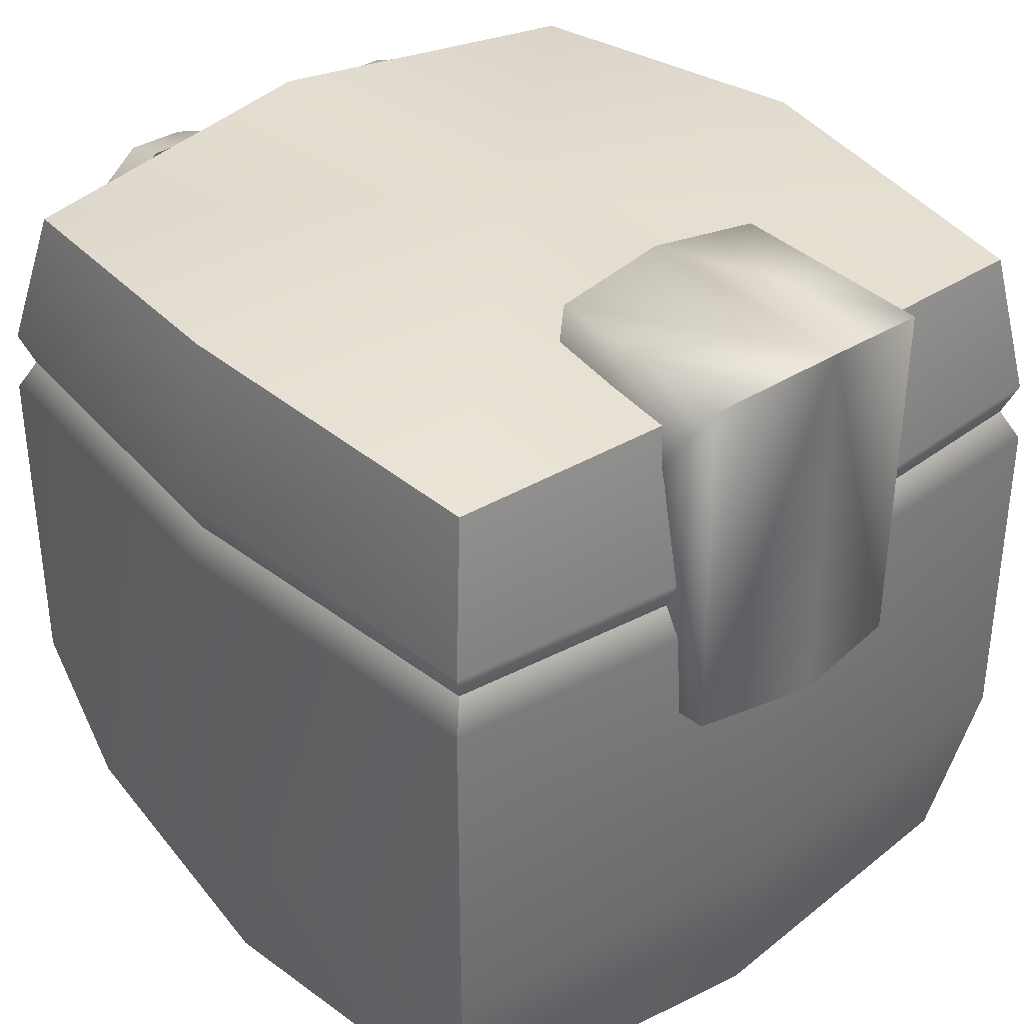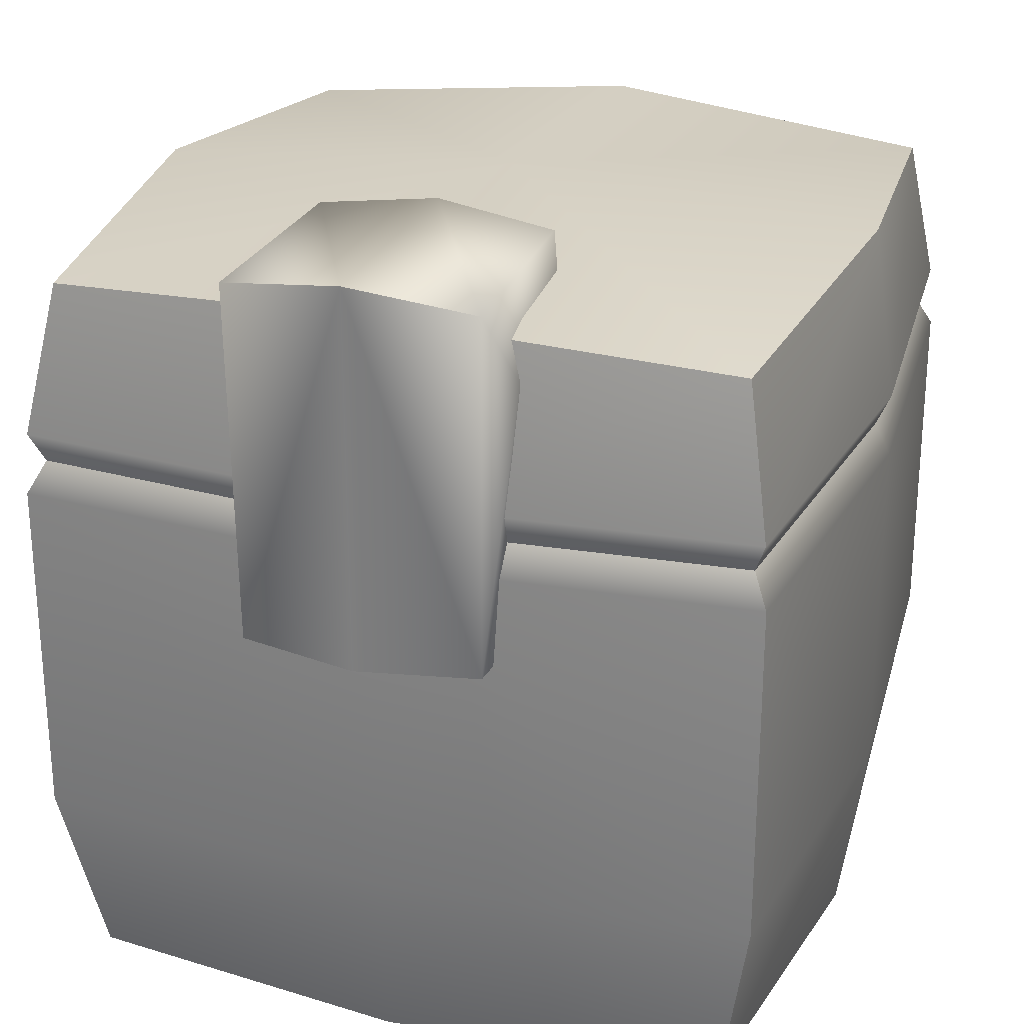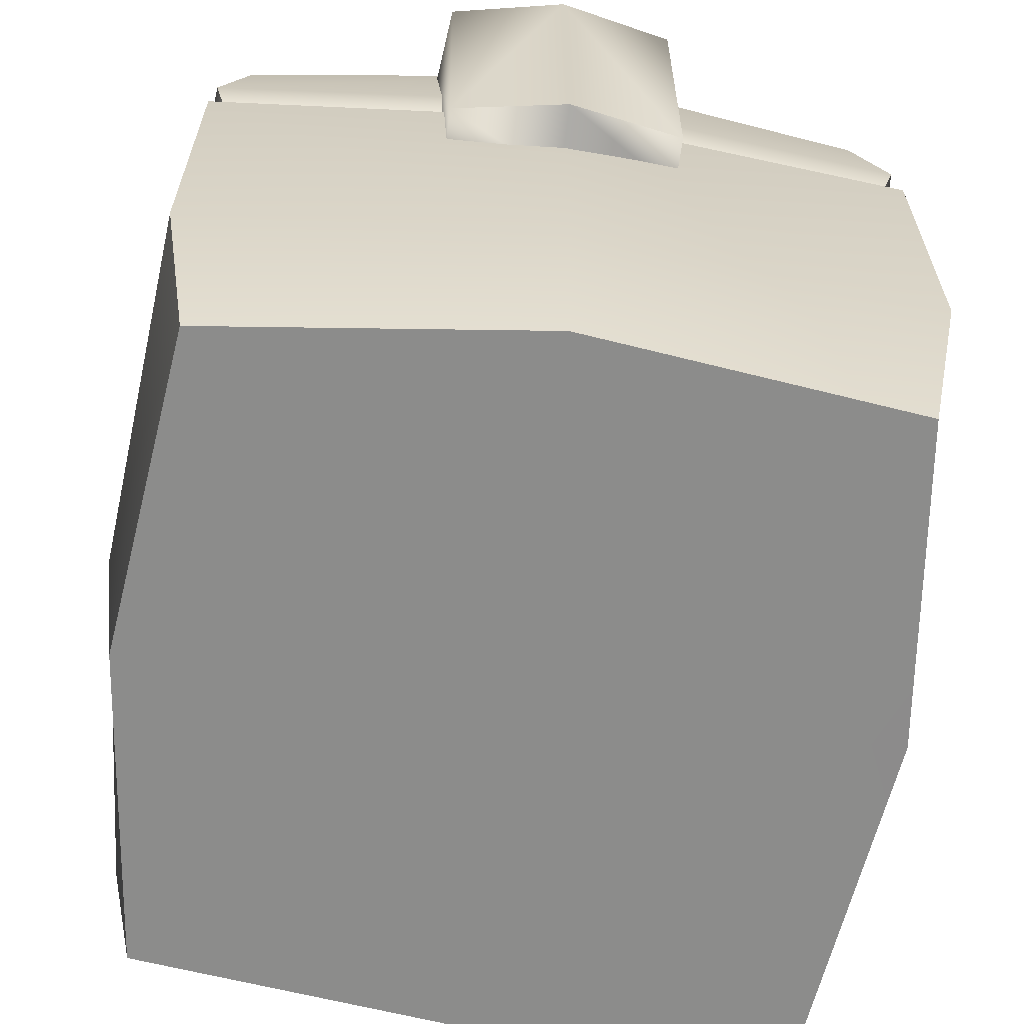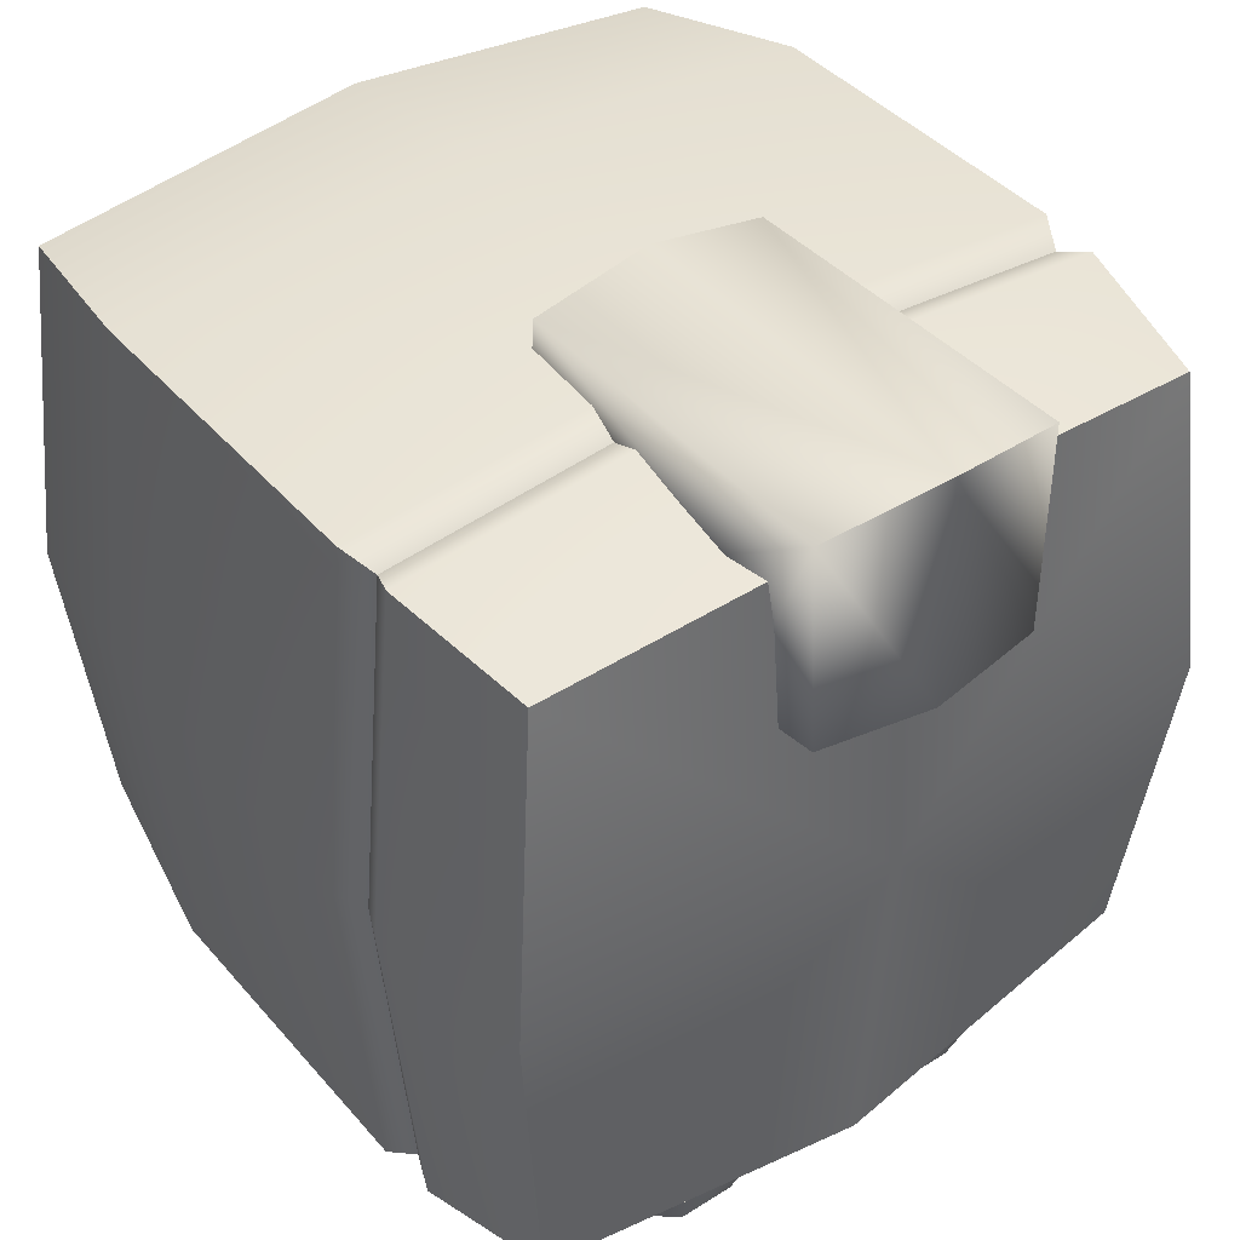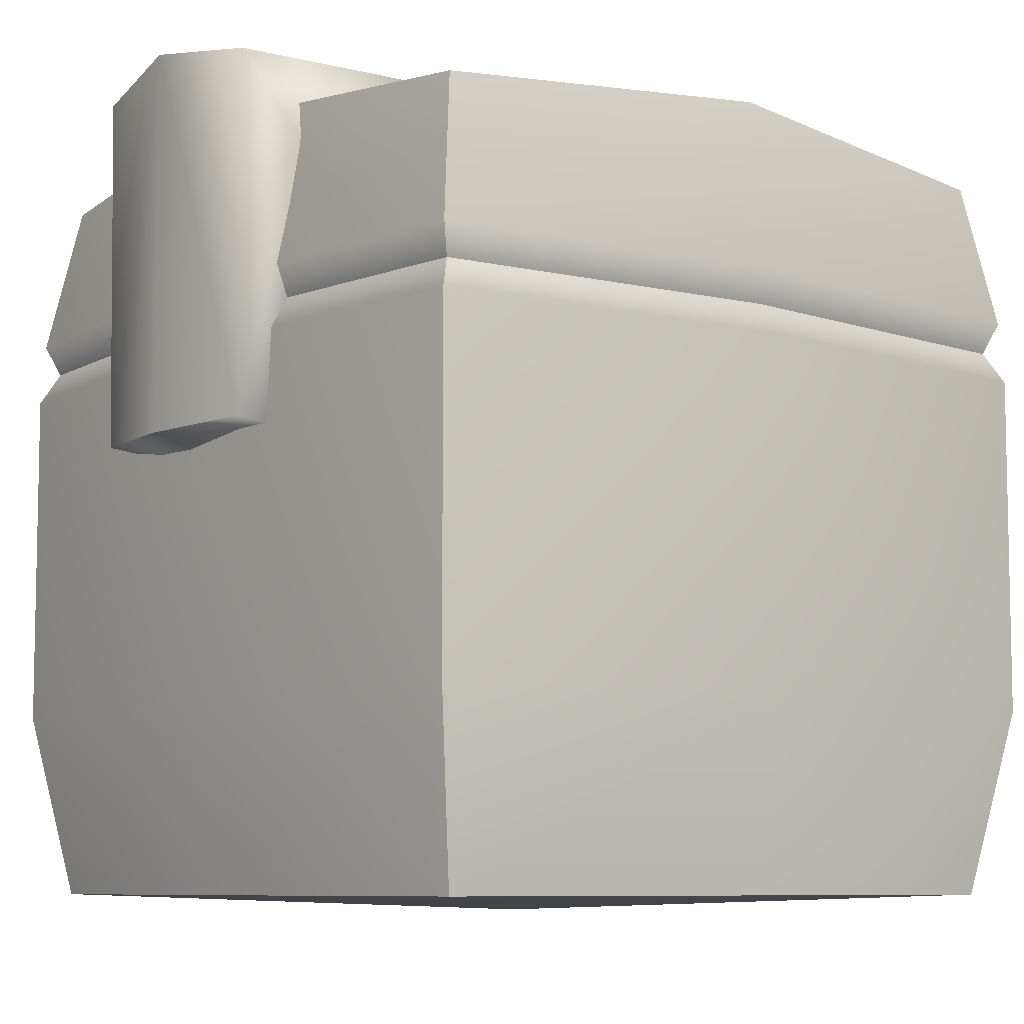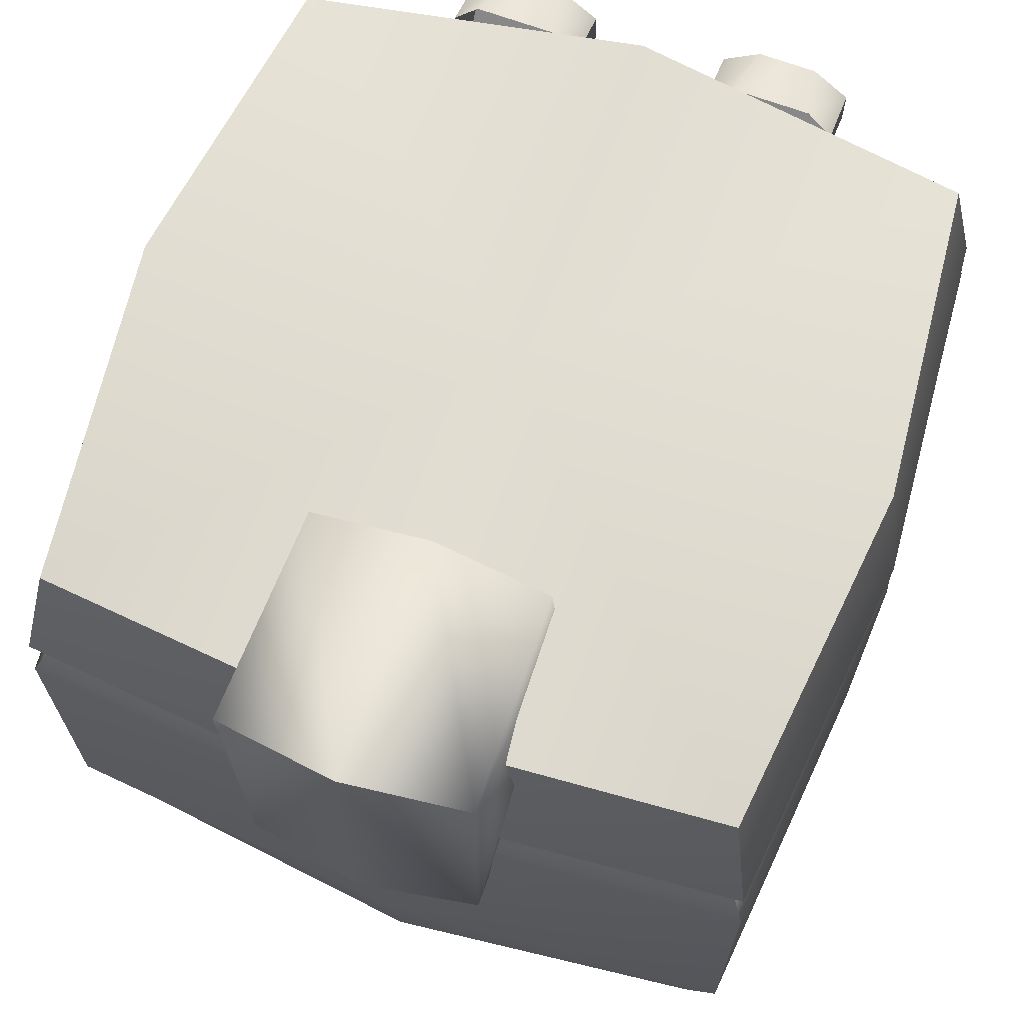
<metadata>
{"format":"obj","ext":"obj","renderer":"f3d","projection":"perspective","resolution":1024,"background":"white","views":[{"elev":35.9,"azim":-39.7,"up":"+Y"},{"elev":25.8,"azim":19.4,"up":"+Y"},{"elev":-64.1,"azim":-7.6,"up":"+Y"},{"elev":42.0,"azim":142.9,"up":"+Z"},{"elev":-8.0,"azim":51.7,"up":"+Y"},{"elev":68.3,"azim":20.2,"up":"+Y"}]}
</metadata>
<code>
g ChestS
v -0.5977 0.02773 0.5965
v 1.431e-05 -1.431e-05 -1.431e-05
v -0.6674 0.02804 -1.431e-05
v 1.431e-05 0.02804 0.6674
v 1.431e-05 0.3563 0.7128
v 0.6563 0.3605 0.6563
v 0.5974 0.02773 0.5969
v 0.6674 0.02804 -1.431e-05
v 0.7127 0.3563 -1.431e-05
v 0.6563 0.3605 -0.6563
v 0.5977 0.02773 -0.5965
v 1.431e-05 0.02804 -0.6674
v 1.431e-05 0.3563 -0.7127
v -0.6563 0.3605 -0.6563
v -0.5966 0.02773 -0.5976
v -0.6674 0.02804 -1.431e-05
v -0.7128 0.3563 -1.431e-05
v -0.6563 0.3605 0.6563
v -0.5977 0.02773 0.5965
v 1.431e-05 0.9768 0.7132
v 0.6569 0.9768 0.6569
v 1.431e-05 0.9768 -0.7132
v -0.6569 0.9768 -0.6569
v 0.7132 0.9768 -1.431e-05
v 0.6569 0.9768 -0.6569
v -0.7132 0.9768 -1.431e-05
v -0.6569 0.9768 0.6569
v 0.6569 0.9768 0.6569
v 0.6563 0.3605 0.6563
v -0.6569 0.9768 -0.6569
v -0.6563 0.3605 -0.6563
v -0.6569 0.9768 -0.6569
v 1.431e-05 0.9768 -0.7132
v 1.431e-05 1.033 -0.6853
v -0.6292 1.032 -0.6292
v 0.6569 0.9768 -0.6569
v 0.7132 0.9768 -1.431e-05
v 0.6853 1.033 -1.431e-05
v 0.6292 1.032 -0.6292
v -0.6569 0.9768 0.6569
v -0.7132 0.9768 -1.431e-05
v -0.6853 1.033 -1.431e-05
v -0.6295 1.032 0.6295
v 0.6569 0.9768 0.6569
v 1.431e-05 0.9768 0.7132
v 1.431e-05 1.032 0.6853
v 0.629 1.032 0.6292
v 0.3119 0.7704 -0.7064
v 0.2928 0.8147 -0.789
v 0.1894 0.8147 -0.789
v 0.1703 0.7704 -0.7064
v 0.3581 0.8301 -0.7064
v 0.3119 0.7704 -0.7064
v 0.3466 1.087 -0.7064
v 0.1241 1.087 -0.7064
v 0.1703 0.7704 -0.7064
v 0.1241 0.8301 -0.7064
v 0.3581 0.8301 -0.7064
v 0.3581 1.008 -0.789
v 0.3581 0.8745 -0.789
v 0.3466 1.087 -0.7064
v 0.1241 1.008 -0.789
v 0.1241 0.8745 -0.789
v 0.1894 0.8147 -0.789
v 0.3581 1.008 -0.789
v 0.2928 0.8147 -0.789
v 0.3581 0.8745 -0.789
v 0.1241 0.8301 -0.7064
v 0.1241 0.8745 -0.789
v 0.1241 1.008 -0.789
v 0.1241 1.087 -0.7064
v 0.3581 1.008 -0.789
v 0.3466 1.087 -0.7064
v 0.1241 1.087 -0.7064
v 0.1241 1.008 -0.789
v 0.3581 0.8301 -0.7064
v 0.3581 0.8745 -0.789
v 0.1241 0.8745 -0.789
v 0.1241 0.8301 -0.7064
v -0.1694 0.7704 -0.7064
v -0.1884 0.8147 -0.789
v -0.2918 0.8147 -0.789
v -0.311 0.7704 -0.7064
v -0.1232 0.8301 -0.7064
v -0.1694 0.7704 -0.7064
v -0.1347 1.087 -0.7064
v -0.3572 1.087 -0.7064
v -0.311 0.7704 -0.7064
v -0.3572 0.8301 -0.7064
v -0.1232 0.8301 -0.7064
v -0.1232 1.008 -0.789
v -0.1232 0.8745 -0.789
v -0.1347 1.087 -0.7064
v -0.3572 1.008 -0.789
v -0.3572 0.8745 -0.789
v -0.2918 0.8147 -0.789
v -0.1232 1.008 -0.789
v -0.1884 0.8147 -0.789
v -0.1232 0.8745 -0.789
v -0.3572 0.8301 -0.7064
v -0.3572 0.8745 -0.789
v -0.3572 1.008 -0.789
v -0.3572 1.087 -0.7064
v -0.1232 1.008 -0.789
v -0.1347 1.087 -0.7064
v -0.3572 1.087 -0.7064
v -0.3572 1.008 -0.789
v -0.1232 0.8301 -0.7064
v -0.1232 0.8745 -0.789
v -0.3572 0.8745 -0.789
v -0.3572 0.8301 -0.7064
v 0.2928 1.305 -0.7773
v 0.3119 1.345 -0.6673
v 0.1703 1.345 -0.6673
v 0.1894 1.305 -0.7773
v 0.3581 1.246 -0.7808
v 0.3581 1.171 -0.7842
v 0.3466 1.087 -0.7064
v 0.3581 1.285 -0.6709
v 0.1241 1.171 -0.7842
v 0.1241 1.087 -0.7064
v 0.3466 1.087 -0.7064
v 0.3581 1.171 -0.7842
v 0.1241 1.285 -0.6709
v 0.1241 1.087 -0.7064
v 0.1241 1.171 -0.7842
v 0.1241 1.246 -0.7808
v 0.2928 1.305 -0.7773
v 0.1894 1.305 -0.7773
v 0.3581 1.171 -0.7842
v 0.3581 1.246 -0.7808
v 0.1241 1.246 -0.7808
v 0.1241 1.171 -0.7842
v 0.3581 1.246 -0.7808
v 0.3581 1.285 -0.6709
v 0.1241 1.285 -0.6709
v 0.1241 1.246 -0.7808
v -0.1884 1.305 -0.7773
v -0.1694 1.345 -0.6673
v -0.311 1.345 -0.6673
v -0.2918 1.305 -0.7773
v -0.1232 1.246 -0.7808
v -0.1232 1.171 -0.7842
v -0.1347 1.087 -0.7064
v -0.1232 1.285 -0.6709
v -0.3572 1.171 -0.7842
v -0.3572 1.087 -0.7064
v -0.1347 1.087 -0.7064
v -0.1232 1.171 -0.7842
v -0.3572 1.285 -0.6709
v -0.3572 1.087 -0.7064
v -0.3572 1.171 -0.7842
v -0.3572 1.246 -0.7808
v -0.1884 1.305 -0.7773
v -0.2918 1.305 -0.7773
v -0.1232 1.171 -0.7842
v -0.1232 1.246 -0.7808
v -0.3572 1.246 -0.7808
v -0.3572 1.171 -0.7842
v -0.1232 1.246 -0.7808
v -0.1232 1.285 -0.6709
v -0.3572 1.285 -0.6709
v -0.3572 1.246 -0.7808
v 1.431e-05 1.441 0.0002994
v -0.6043 1.35 -0.5801
v 1.431e-05 1.395 -0.6673
v 1.431e-05 1.393 0.6678
v 1.431e-05 1.088 0.7105
v -0.6508 1.087 0.6508
v -0.6034 1.352 0.6032
v 0.6675 1.394 0.0002645
v 0.7104 1.088 -1.431e-05
v 0.6498 1.087 0.6503
v 0.6047 1.349 0.6065
v 1.431e-05 1.395 -0.6673
v 1.431e-05 1.089 -0.7104
v 0.6502 1.088 -0.6502
v 0.6063 1.349 -0.6032
v -0.6675 1.394 0.0002645
v -0.7105 1.088 -1.431e-05
v -0.6503 1.088 -0.6503
v -0.6043 1.35 -0.5801
v -0.6295 1.032 0.6295
v -0.6508 1.087 0.6508
v 1.431e-05 1.088 0.7105
v 1.431e-05 1.032 0.6853
v 0.629 1.032 0.6292
v 0.6498 1.087 0.6503
v 0.7104 1.088 -1.431e-05
v 0.6853 1.033 -1.431e-05
v 0.6292 1.032 -0.6292
v 0.6502 1.088 -0.6502
v 1.431e-05 1.089 -0.7104
v 1.431e-05 1.033 -0.6853
v -0.6292 1.032 -0.6292
v -0.6503 1.088 -0.6503
v -0.7105 1.088 -1.431e-05
v -0.6853 1.033 -1.431e-05
v 1.431e-05 0.7789 0.6564
v -0.2115 0.8127 0.6546
v -0.2124 0.8216 0.7509
v 1.431e-05 0.817 0.7885
v 1.431e-05 1.49 0.7906
v -0.2218 1.456 0.7549
v -0.208 1.468 0.3825
v 1.431e-05 1.495 0.3704
v 1.431e-05 1.49 0.7906
v 1.431e-05 0.817 0.7885
v -0.2124 0.8216 0.7509
v -0.2218 1.456 0.7549
v 0.2439 1.307 0.6543
v 0.2123 0.8217 0.7511
v 0.2166 1.455 0.7551
v 1.431e-05 1.307 0.3555
v 0.2171 1.307 0.3708
v 0.2084 1.468 0.3829
v 1.431e-05 1.495 0.3704
v -0.2124 0.8216 0.7509
v -0.2373 1.306 0.6543
v -0.2218 1.456 0.7549
v -0.2115 0.8127 0.6546
v 0.2114 0.8127 0.6546
v 0.2123 0.8217 0.7511
v 0.2166 1.455 0.7551
v 0.2084 1.468 0.3829
v 0.2123 0.8217 0.7511
v 0.2166 1.455 0.7551
v -0.2175 1.307 0.3707
v -0.208 1.468 0.3825
v 0.2084 1.468 0.3829
v 0.2171 1.307 0.3708
v -0.2175 1.307 0.3707
v -0.208 1.468 0.3825
v 0.2114 0.8127 0.6546
v -0.5966 0.02773 -0.5976
v 0.5974 0.02773 0.5969
v -0.5966 0.02773 -0.5976
v 0.629 1.032 0.6292
v 0.6569 0.9768 0.6569
v -0.6292 1.032 -0.6292
v -0.6569 0.9768 -0.6569
v -0.6034 1.352 0.6032
v 1.431e-05 1.393 0.6678
v 0.6063 1.349 -0.6032
v 0.6502 1.088 -0.6502
v -0.6034 1.352 0.6032
v -0.6508 1.087 0.6508
v 0.6502 1.088 -0.6502
v 0.6292 1.032 -0.6292
v -0.6508 1.087 0.6508
v -0.6295 1.032 0.6295
v 0.5974 0.02773 0.5969
v 0.6674 0.02804 -1.431e-05
v -0.5977 0.02773 0.5965
v -0.6563 0.3605 0.6563
v 0.5977 0.02773 -0.5965
v 0.6563 0.3605 -0.6563
v -0.6569 0.9768 0.6569
v 0.6569 0.9768 -0.6569
v -0.6295 1.032 0.6295
v -0.6569 0.9768 0.6569
v 0.6292 1.032 -0.6292
v 0.6569 0.9768 -0.6569
v 0.6063 1.349 -0.6032
v 0.6675 1.394 0.0002645
v 0.6047 1.349 0.6065
v 0.6498 1.087 0.6503
v -0.6043 1.35 -0.5801
v -0.6503 1.088 -0.6503
v 0.6498 1.087 0.6503
v 0.629 1.032 0.6292
v -0.6503 1.088 -0.6503
v -0.6292 1.032 -0.6292
v 0.5977 0.02773 -0.5965
v 0.6047 1.349 0.6065
v 1.431e-05 0.02804 -0.6674
v 1.431e-05 0.02804 0.6674
v -0.6675 1.394 0.0002645
g ChestS_0
f 3 2 1
f 6 5 4
f 7 6 4
f 10 9 8
f 11 10 8
f 14 13 12
f 15 14 12
f 18 17 16
f 19 18 16
f 20 5 6
f 21 20 6
f 22 13 14
f 23 22 14
f 24 9 10
f 25 24 10
f 26 17 18
f 27 26 18
f 9 24 28
f 29 9 28
f 17 26 30
f 31 17 30
f 34 33 32
f 35 34 32
f 38 37 36
f 39 38 36
f 42 41 40
f 43 42 40
f 46 45 44
f 47 46 44
f 50 49 48
f 51 50 48
f 54 53 52
f 53 54 55
f 55 56 53
f 55 57 56
f 60 59 58
f 59 61 58
f 64 63 62
f 65 64 62
f 67 66 64
f 65 67 64
f 70 69 68
f 71 70 68
f 74 73 72
f 75 74 72
f 49 77 76
f 48 49 76
f 51 79 78
f 50 51 78
f 82 81 80
f 83 82 80
f 86 85 84
f 85 86 87
f 87 88 85
f 87 89 88
f 92 91 90
f 91 93 90
f 96 95 94
f 97 96 94
f 99 98 96
f 97 99 96
f 102 101 100
f 103 102 100
f 106 105 104
f 107 106 104
f 81 109 108
f 80 81 108
f 83 111 110
f 82 83 110
f 114 113 112
f 115 114 112
f 118 117 116
f 119 118 116
f 122 121 120
f 123 122 120
f 126 125 124
f 127 126 124
f 130 129 128
f 131 130 128
f 133 132 129
f 130 133 129
f 113 135 134
f 112 113 134
f 115 137 136
f 114 115 136
f 140 139 138
f 141 140 138
f 144 143 142
f 145 144 142
f 148 147 146
f 149 148 146
f 152 151 150
f 153 152 150
f 156 155 154
f 157 156 154
f 159 158 155
f 156 159 155
f 139 161 160
f 138 139 160
f 141 163 162
f 140 141 162
f 166 165 164
f 169 168 167
f 170 169 167
f 173 172 171
f 174 173 171
f 177 176 175
f 178 177 175
f 181 180 179
f 182 181 179
f 185 184 183
f 186 185 183
f 189 188 187
f 190 189 187
f 193 192 191
f 194 193 191
f 197 196 195
f 198 197 195
f 201 200 199
f 202 201 199
f 205 204 203
f 206 205 203
f 209 208 207
f 210 209 207
f 213 212 211
f 216 215 214
f 217 216 214
f 220 219 218
f 221 218 219
f 202 199 222
f 223 202 222
f 206 203 224
f 225 206 224
f 207 208 226
f 227 207 226
f 217 214 228
f 229 217 228
f 231 230 213
f 211 231 213
f 233 232 219
f 220 233 219
f 234 211 212
f 235 2 3
f 236 8 9
f 29 236 9
f 237 16 17
f 31 237 17
f 37 38 238
f 239 37 238
f 41 42 240
f 241 41 240
f 243 164 242
f 244 171 172
f 245 244 172
f 246 179 180
f 247 246 180
f 248 189 190
f 249 248 190
f 250 197 198
f 251 250 198
f 253 252 2
f 254 4 5
f 255 254 5
f 256 12 13
f 257 256 13
f 5 20 258
f 255 5 258
f 13 22 259
f 257 13 259
f 45 46 260
f 261 45 260
f 33 34 262
f 263 33 262
f 265 264 164
f 266 167 168
f 267 266 168
f 268 175 176
f 269 268 176
f 270 185 186
f 271 270 186
f 272 193 194
f 273 272 194
f 253 2 274
f 265 164 275
f 276 2 235
f 277 1 2
f 277 2 252
f 276 274 2
f 278 164 165
f 243 275 164
f 166 164 264
f 278 242 164

</code>
